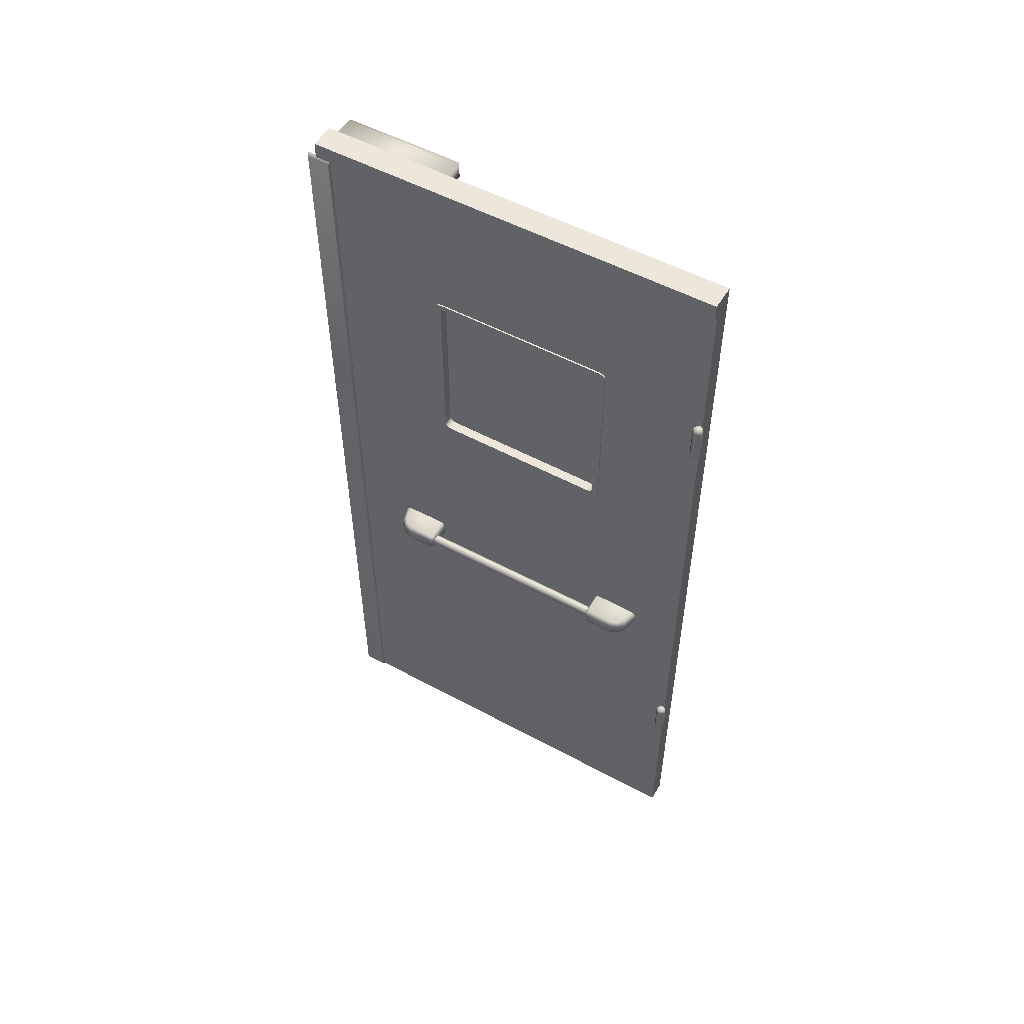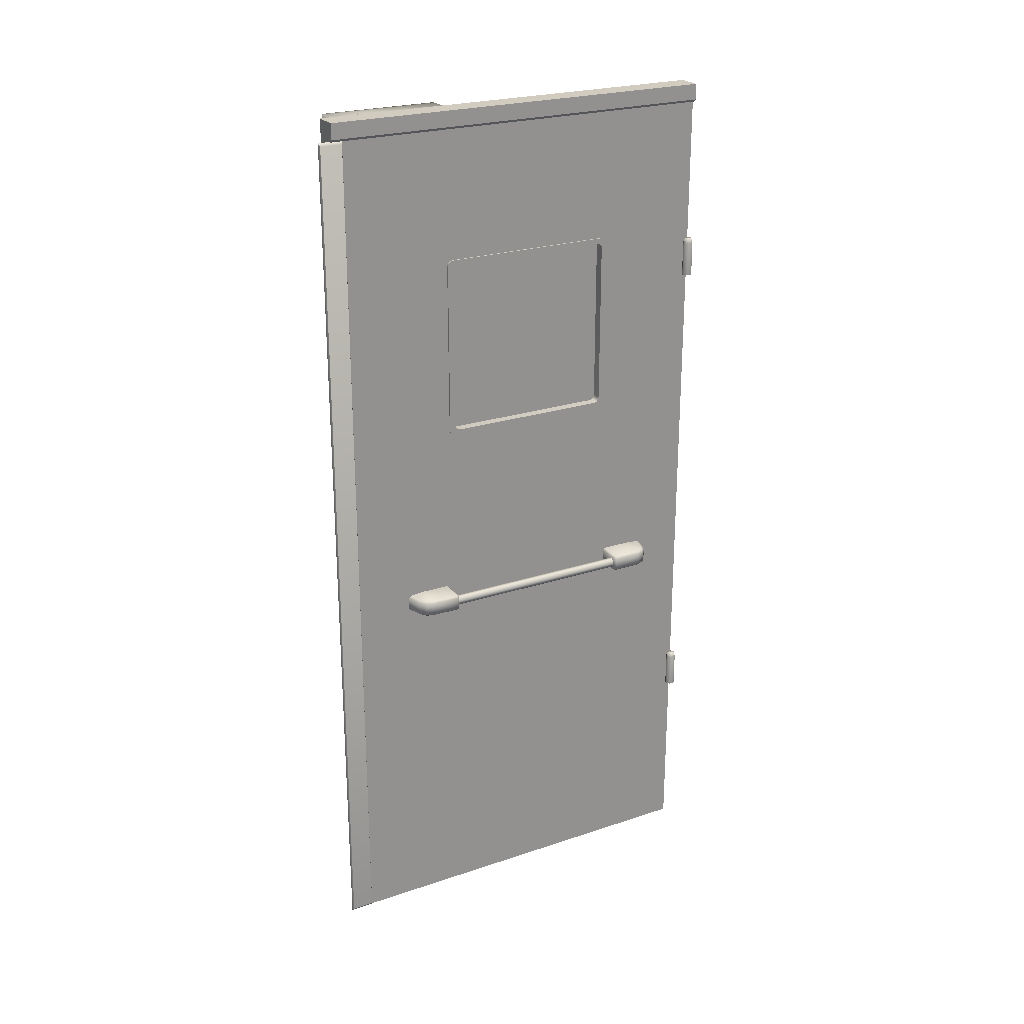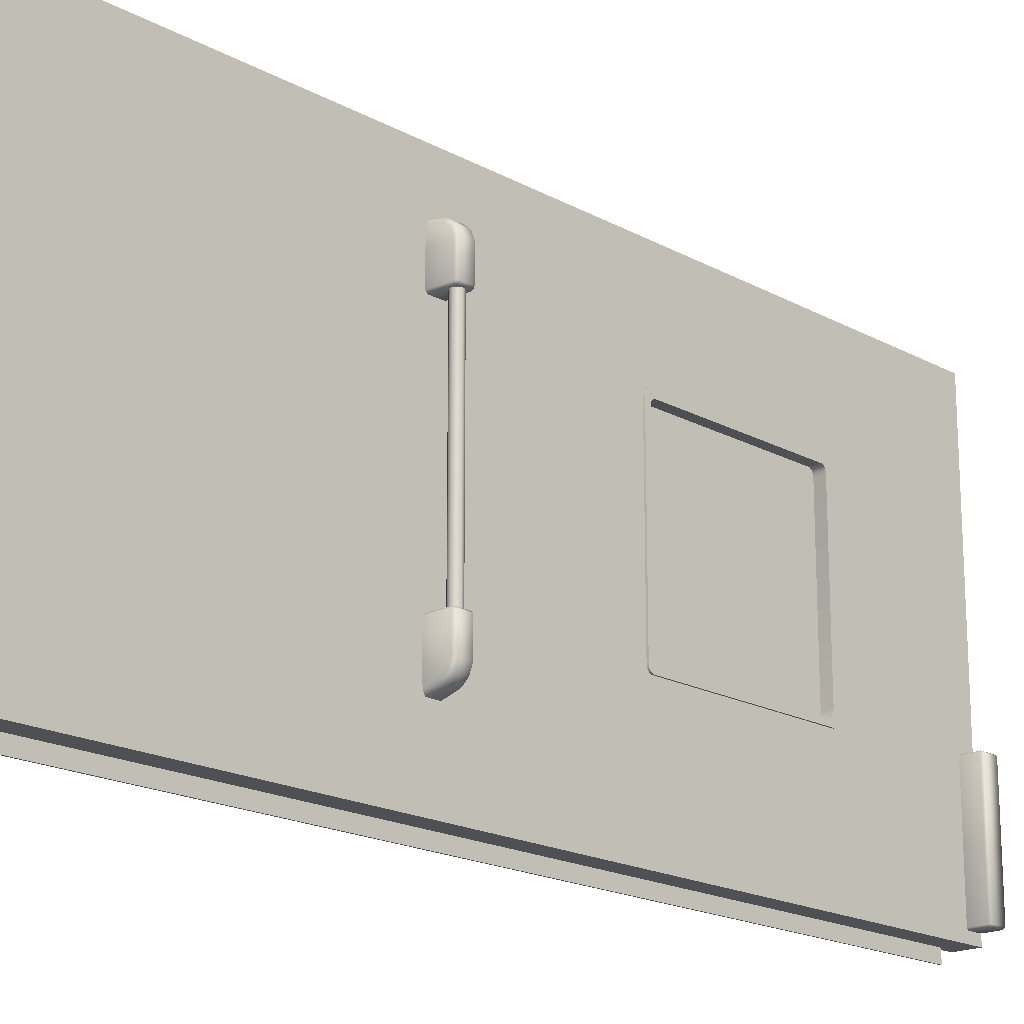
<metadata>
{"format":"obj","ext":"obj","renderer":"f3d","projection":"perspective","resolution":1024,"background":"white","views":[{"elev":53.0,"azim":-59.9,"up":"+Y"},{"elev":24.1,"azim":-118.9,"up":"+Y"},{"elev":-18.5,"azim":43.5,"up":"+Z"}]}
</metadata>
<code>
v  3.619 147.9 -80.68
v  3.619 147.9 -26.95
v  3.619 202.2 -26.95
v  3.619 202.2 -80.68
g Plane001
f 1 2 3
f 3 4 1
v  4.421 147.9 -80.68
v  4.421 147.9 -26.95
v  4.421 202.2 -26.95
v  4.421 202.2 -80.68
g Plane004
f 7 6 5
f 5 8 7
v  0.9862 237 -116.6
v  0.9862 237 -109.9
v  1.361 237.2 -109.9
v  1.361 237.2 -116.6
v  -0.0384 242.3 -113.4
v  -0.0384 242.3 0.5734
v  6.926 242.3 0.5734
v  6.926 242.3 -113.4
v  -0.0384 237.9 0.5734
v  -0.0384 237.9 -113.4
v  0.6702 237.2 -113.4
v  0.6702 237.2 0.5734
v  0.4444 -4.188 -116.4
v  0.4444 -4.188 -110.2
v  0.4446 236.4 -110.2
v  0.4446 236.4 -116.4
v  1.348 200.2 -79.17
v  1.348 200.5 -78.54
v  1.348 200.7 -77.66
v  1.348 200.7 -29.82
v  1.348 237.2 0.5734
v  1.348 237.2 -113.4
v  1.348 199.7 -79.56
v  1.348 198.9 -79.62
v  1.348 150.4 -79.62
v  1.348 149.7 -79.56
v  1.348 -5.039 -113.4
v  1.348 149.2 -79.17
v  1.348 -5.039 0.5734
v  1.348 148.8 -78.57
v  1.348 148.7 -77.66
v  1.348 148.7 -29.82
v  1.348 148.8 -28.91
v  1.348 149.2 -28.31
v  1.348 149.7 -27.92
v  1.348 150.4 -27.86
v  1.348 200.6 -28.91
v  1.348 200.2 -28.31
v  1.348 199.7 -27.92
v  1.348 198.9 -27.86
v  6.926 149.7 -27.92
v  6.926 150.4 -27.86
v  6.926 -5.039 0.5734
v  6.926 149.2 -28.31
v  6.926 148.8 -28.91
v  6.926 148.7 -29.82
v  6.926 148.7 -77.66
v  6.926 148.8 -78.57
v  6.926 149.2 -79.17
v  6.926 -5.039 -113.4
v  6.926 149.7 -79.56
v  6.926 150.4 -79.62
v  6.926 198.9 -79.62
v  6.926 199.7 -79.56
v  6.926 200.2 -79.17
v  6.926 198.9 -27.86
v  6.926 199.7 -27.92
v  6.926 200.2 -28.31
v  6.926 200.6 -28.91
v  6.926 200.7 -29.82
v  6.926 200.7 -77.65
v  6.926 200.5 -78.54
v  12.86 98.54 -25.76
v  13.14 97.7 -25.76
v  13.14 97.7 -81.09
v  12.86 98.54 -81.09
v  12.15 99.06 -25.76
v  12.15 99.06 -81.09
v  11.27 99.06 -25.76
v  11.27 99.06 -81.09
v  10.56 98.54 -25.76
v  10.56 98.54 -81.09
v  10.29 97.7 -25.76
v  10.29 97.7 -81.09
v  10.56 96.87 -25.76
v  10.56 96.87 -81.09
v  11.27 96.35 -25.76
v  11.27 96.35 -81.09
v  12.15 96.35 -25.76
v  12.15 96.35 -81.09
v  12.86 96.87 -25.76
v  12.86 96.87 -81.09
v  -4.893 97.7 -81.09
v  -4.893 97.7 -25.76
v  -4.621 98.54 -25.76
v  -4.621 98.54 -81.09
v  -3.909 99.06 -25.76
v  -3.909 99.06 -81.09
v  -3.028 99.06 -25.76
v  -3.028 99.06 -81.09
v  -2.315 98.54 -25.76
v  -2.315 98.54 -81.09
v  -2.043 97.7 -25.76
v  -2.043 97.7 -81.09
v  -2.315 96.87 -25.76
v  -2.315 96.87 -81.09
v  -3.028 96.35 -25.76
v  -3.028 96.35 -81.09
v  -3.909 96.35 -25.76
v  -3.909 96.35 -81.09
v  -4.621 96.87 -25.76
v  -4.621 96.87 -81.09
v  0.986 -4.906 -109.9
v  1.361 -5.036 -109.9
v  1.361 -5.036 -116.6
v  0.986 -4.906 -116.6
v  11.69 238.2 -77.34
v  11.69 242.2 -77.34
v  6.855 242.2 -77.34
v  6.855 238.2 -77.34
v  11.69 238.2 -110.8
v  6.855 238.2 -110.8
v  6.855 242.2 -110.8
v  11.69 242.2 -110.8
v  12.47 242.2 -77.83
v  12.47 242.2 -110.3
v  12.47 238.2 -77.83
v  12.47 238.2 -110.3
v  11.74 237.8 -110.2
v  11.74 237.8 -77.89
v  6.855 237.8 -77.89
v  6.855 237.8 -110.2
v  -1.294 186 0.7482
v  -1.294 186 -0.7688
v  0.0199 186 -1.527
v  1.334 186 -0.7688
v  1.334 186 0.7482
v  0.0199 186 1.507
v  -1.294 46.11 0.7482
v  -1.294 46.11 -0.7688
v  0.0199 46.11 -1.527
v  1.334 46.11 -0.7688
v  1.334 46.11 0.7482
v  0.0199 46.11 1.507
v  0.9215 200.7 -29.82
v  0.9215 199.3 -31.4
v  0.9215 199.1 -30.55
v  0.9215 200.6 -28.91
v  0.9215 200.7 -77.66
v  0.9215 199.3 -76.08
v  0.9215 200.5 -78.54
v  0.9215 199.1 -76.91
v  0.9215 200.2 -79.17
v  0.9215 198.8 -77.49
v  0.9215 199.7 -79.56
v  0.9215 198.3 -77.86
v  0.9215 198.9 -79.62
v  0.9215 197.6 -77.91
v  0.9215 150.4 -79.62
v  0.9215 151.8 -77.91
v  0.9215 149.7 -79.56
v  0.9215 151.1 -77.86
v  0.9215 149.2 -79.17
v  0.9215 150.6 -77.49
v  0.9215 148.8 -78.57
v  0.9215 150.2 -76.93
v  0.9215 148.7 -77.66
v  0.9215 150.1 -76.08
v  0.9215 148.7 -29.82
v  0.9215 150.1 -31.4
v  0.9215 148.8 -28.91
v  0.9215 150.2 -30.55
v  0.9215 149.2 -28.31
v  0.9215 150.6 -29.99
v  0.9215 149.7 -27.92
v  0.9215 151.1 -29.62
v  0.9215 150.4 -27.86
v  0.9215 151.8 -29.57
v  0.9215 198.9 -27.86
v  0.9215 197.6 -29.57
v  0.9215 199.7 -27.92
v  0.9215 198.3 -29.62
v  0.9215 200.2 -28.31
v  0.9215 198.8 -29.99
v  7.377 199.3 -31.4
v  7.377 200.6 -29.81
v  7.377 200.5 -28.9
v  7.377 199.1 -30.55
v  7.377 199.3 -76.08
v  7.377 200.6 -77.67
v  7.377 199.1 -76.91
v  7.377 200.4 -78.56
v  7.377 198.8 -77.49
v  7.377 200.2 -79.18
v  7.377 198.3 -77.86
v  7.377 199.6 -79.58
v  7.377 197.6 -77.91
v  7.377 198.9 -79.64
v  7.377 151.8 -77.91
v  7.377 150.5 -79.64
v  7.377 151.1 -77.86
v  7.377 149.8 -79.58
v  7.377 150.6 -77.49
v  7.377 149.2 -79.18
v  7.377 150.2 -76.93
v  7.377 148.9 -78.58
v  7.377 150.1 -76.08
v  7.377 148.7 -77.67
v  7.377 150.1 -31.4
v  7.377 148.7 -29.81
v  7.377 150.2 -30.55
v  7.377 148.9 -28.9
v  7.377 150.6 -29.99
v  7.377 149.2 -28.3
v  7.377 151.1 -29.62
v  7.377 149.8 -27.91
v  7.377 151.8 -29.57
v  7.377 150.5 -27.84
v  7.377 197.6 -29.57
v  7.377 198.9 -27.84
v  7.377 198.3 -29.62
v  7.377 199.6 -27.91
v  7.377 198.8 -29.99
v  7.377 200.2 -28.3
v  0.0199 195.9 -1.527
v  1.334 195.9 -0.7688
v  1.334 195.9 0.7482
v  0.0199 195.9 1.507
v  -1.294 195.9 0.7482
v  -1.294 195.9 -0.7688
v  1.003 197.1 -0.5779
v  0.0199 197.1 -1.145
v  -0.9633 197.1 -0.5779
v  -0.9633 197.1 0.5573
v  0.0199 197.1 1.125
v  1.003 197.1 0.5573
v  0.0199 56.01 -1.527
v  1.334 56.01 -0.7688
v  1.334 56.01 0.7482
v  0.0199 56.01 1.507
v  -1.294 56.01 0.7482
v  -1.294 56.01 -0.7688
v  1.003 57.19 -0.5779
v  0.0199 57.19 -1.145
v  -0.9633 57.19 -0.5779
v  -0.9633 57.19 0.5573
v  0.0199 57.19 1.125
v  1.003 57.19 0.5573
v  13.95 96.03 -17.92
v  13.07 95.42 -17.92
v  13.07 95.42 -25.76
v  13.95 96.03 -25.76
v  6.797 95.12 -17.92
v  6.797 95.12 -25.76
v  11.33 96.03 -14.11
v  6.797 96.03 -12.77
v  6.797 95.42 -13.81
v  10.45 95.42 -14.75
v  13.07 100.2 -25.76
v  6.797 100.5 -25.76
v  6.797 100.5 -17.92
v  13.07 100.2 -17.92
v  13.95 99.49 -17.92
v  13.95 99.49 -25.76
v  6.797 99.49 -12.77
v  11.33 99.49 -14.11
v  13.11 99.71 -26.38
v  13.11 95.87 -26.38
v  6.797 95.74 -26.38
v  6.797 99.85 -26.38
v  10.45 100.2 -14.75
v  6.797 100.2 -13.81
v  12.37 95.42 -16.03
v  13.07 96.03 -15.62
v  12.37 100.2 -16.03
v  13.07 99.49 -15.62
v  13.07 95.42 -81.17
v  13.07 95.42 -89
v  13.95 96.03 -89
v  13.95 96.03 -81.17
v  6.797 95.12 -81.17
v  6.797 95.12 -89
v  6.797 95.42 -93.11
v  6.797 96.03 -94.16
v  11.33 96.03 -92.82
v  10.45 95.42 -92.18
v  6.797 100.5 -89
v  6.797 100.5 -81.17
v  13.07 100.2 -81.17
v  13.07 100.2 -89
v  13.95 99.49 -89
v  13.95 99.49 -81.17
v  6.797 99.49 -94.16
v  11.33 99.49 -92.82
v  6.797 95.74 -80.55
v  13.11 95.87 -80.55
v  13.11 99.71 -80.55
v  6.797 99.85 -80.55
v  10.45 100.2 -92.18
v  6.797 100.2 -93.11
v  12.37 95.42 -90.89
v  13.07 96.03 -91.31
v  12.37 100.2 -90.89
v  13.07 99.49 -91.31
v  -4.825 95.42 -25.76
v  -4.825 95.42 -17.92
v  -5.703 96.03 -17.92
v  -5.703 96.03 -25.76
v  1.446 95.12 -25.76
v  1.446 95.12 -17.92
v  1.446 95.42 -13.81
v  1.446 96.03 -12.77
v  -3.083 96.03 -14.11
v  -2.206 95.42 -14.75
v  1.446 100.5 -17.92
v  1.446 100.5 -25.76
v  -4.825 100.2 -25.76
v  -4.825 100.2 -17.92
v  -5.703 99.49 -17.92
v  -5.703 99.49 -25.76
v  1.446 99.49 -12.77
v  -3.083 99.49 -14.11
v  1.446 95.74 -26.38
v  -4.868 95.87 -26.38
v  -4.868 99.71 -26.38
v  1.446 99.85 -26.38
v  -2.206 100.2 -14.75
v  1.446 100.2 -13.81
v  -4.129 95.42 -16.03
v  -4.824 96.03 -15.62
v  -4.129 100.2 -16.03
v  -4.824 99.49 -15.62
v  -5.703 96.03 -89
v  -4.825 95.42 -89
v  -4.825 95.42 -81.17
v  -5.703 96.03 -81.17
v  1.446 95.12 -89
v  1.446 95.12 -81.17
v  -3.083 96.03 -92.82
v  1.446 96.03 -94.16
v  1.446 95.42 -93.11
v  -2.206 95.42 -92.18
v  -4.825 100.2 -81.17
v  1.446 100.5 -81.17
v  1.446 100.5 -89
v  -4.825 100.2 -89
v  -5.703 99.49 -89
v  -5.703 99.49 -81.17
v  1.446 99.49 -94.16
v  -3.083 99.49 -92.82
v  -4.868 99.71 -80.55
v  -4.868 95.87 -80.55
v  1.446 95.74 -80.55
v  1.446 99.85 -80.55
v  -2.206 100.2 -92.18
v  1.446 100.2 -93.11
v  -4.129 95.42 -90.89
v  -4.824 96.03 -91.31
v  -4.129 100.2 -90.89
v  -4.824 99.49 -91.31
g UnrealEdObject002
f 9 10 11
f 11 12 9
f 13 14 15
f 15 16 13
f 17 18 19
f 19 20 17
f 21 22 23
f 23 24 21
f 25 26 27
f 27 28 29
f 25 27 29
f 25 29 30
f 31 25 30
f 32 31 30
f 33 32 30
f 34 33 30
f 34 30 35
f 36 34 35
f 36 35 37
f 38 36 37
f 39 38 37
f 40 39 37
f 41 40 37
f 42 41 37
f 43 42 37
f 43 37 29
f 44 43 29
f 29 28 45
f 29 45 46
f 29 46 47
f 29 47 48
f 44 29 48
f 49 50 15
f 49 15 51
f 52 49 51
f 53 52 51
f 54 53 51
f 55 54 51
f 56 55 51
f 57 56 51
f 57 51 58
f 59 57 58
f 59 58 16
f 60 59 16
f 61 60 16
f 62 61 16
f 63 62 16
f 63 16 15
f 15 50 64
f 15 64 65
f 15 65 66
f 15 66 67
f 15 67 68
f 15 68 69
f 63 15 69
f 63 69 70
f 71 72 73
f 73 74 71
f 75 71 74
f 74 76 75
f 77 75 76
f 76 78 77
f 79 77 78
f 78 80 79
f 81 79 80
f 80 82 81
f 83 81 82
f 82 84 83
f 85 83 84
f 84 86 85
f 87 85 86
f 86 88 87
f 89 87 88
f 88 90 89
f 72 89 90
f 90 73 72
f 91 92 93
f 93 94 91
f 94 93 95
f 95 96 94
f 96 95 97
f 97 98 96
f 98 97 99
f 99 100 98
f 100 99 101
f 101 102 100
f 102 101 103
f 103 104 102
f 104 103 105
f 105 106 104
f 106 105 107
f 107 108 106
f 108 107 109
f 109 110 108
f 110 109 92
f 92 91 110
f 111 112 11
f 11 10 111
f 112 113 12
f 12 11 112
f 113 114 9
f 9 12 113
f 114 111 22
f 22 21 114
f 10 9 24
f 24 23 10
f 111 10 23
f 23 22 111
f 9 114 21
f 21 24 9
f 20 19 30
f 30 29 20
f 115 116 117
f 117 118 115
f 119 120 121
f 121 122 119
f 117 116 122
f 122 121 117
f 116 123 124
f 124 122 116
f 123 125 126
f 126 124 123
f 127 128 129
f 129 130 127
f 131 132 133
f 133 134 135
f 131 133 135
f 131 135 136
f 137 138 139
f 139 140 141
f 137 139 141
f 137 141 142
f 29 37 51
f 51 15 29
f 17 20 29
f 17 29 15
f 17 15 14
f 30 16 58
f 58 35 30
f 13 16 30
f 13 30 19
f 13 19 18
f 143 144 145
f 145 146 143
f 147 148 144
f 144 143 147
f 149 150 148
f 148 147 149
f 151 152 150
f 150 149 151
f 153 154 152
f 152 151 153
f 155 156 154
f 154 153 155
f 157 158 156
f 156 155 157
f 159 160 158
f 158 157 159
f 161 162 160
f 160 159 161
f 163 164 162
f 162 161 163
f 165 166 164
f 164 163 165
f 167 168 166
f 166 165 167
f 169 170 168
f 168 167 169
f 171 172 170
f 170 169 171
f 173 174 172
f 172 171 173
f 175 176 174
f 174 173 175
f 177 178 176
f 176 175 177
f 179 180 178
f 178 177 179
f 181 182 180
f 180 179 181
f 146 145 182
f 182 181 146
f 183 184 185
f 185 186 183
f 187 188 184
f 184 183 187
f 189 190 188
f 188 187 189
f 191 192 190
f 190 189 191
f 193 194 192
f 192 191 193
f 195 196 194
f 194 193 195
f 197 198 196
f 196 195 197
f 199 200 198
f 198 197 199
f 201 202 200
f 200 199 201
f 203 204 202
f 202 201 203
f 205 206 204
f 204 203 205
f 207 208 206
f 206 205 207
f 209 210 208
f 208 207 209
f 211 212 210
f 210 209 211
f 213 214 212
f 212 211 213
f 215 216 214
f 214 213 215
f 217 218 216
f 216 215 217
f 219 220 218
f 218 217 219
f 221 222 220
f 220 219 221
f 186 185 222
f 222 221 186
f 115 128 125
f 126 127 119
f 14 13 18
f 18 17 14
f 28 143 146
f 146 45 28
f 27 147 143
f 143 28 27
f 26 149 147
f 147 27 26
f 25 151 149
f 149 26 25
f 31 153 151
f 151 25 31
f 32 155 153
f 153 31 32
f 33 157 155
f 155 32 33
f 34 159 157
f 157 33 34
f 36 161 159
f 159 34 36
f 38 163 161
f 161 36 38
f 39 165 163
f 163 38 39
f 40 167 165
f 165 39 40
f 41 169 167
f 167 40 41
f 42 171 169
f 169 41 42
f 43 173 171
f 171 42 43
f 44 175 173
f 173 43 44
f 48 177 175
f 175 44 48
f 47 179 177
f 177 48 47
f 46 181 179
f 179 47 46
f 45 146 181
f 181 46 45
f 144 183 186
f 186 145 144
f 148 187 183
f 183 144 148
f 150 189 187
f 187 148 150
f 152 191 189
f 189 150 152
f 154 193 191
f 191 152 154
f 156 195 193
f 193 154 156
f 158 197 195
f 195 156 158
f 160 199 197
f 197 158 160
f 162 201 199
f 199 160 162
f 164 203 201
f 201 162 164
f 166 205 203
f 203 164 166
f 168 207 205
f 205 166 168
f 170 209 207
f 207 168 170
f 172 211 209
f 209 170 172
f 174 213 211
f 211 172 174
f 176 215 213
f 213 174 176
f 178 217 215
f 215 176 178
f 180 219 217
f 217 178 180
f 182 221 219
f 219 180 182
f 145 186 221
f 221 182 145
f 184 68 67
f 67 185 184
f 188 69 68
f 68 184 188
f 190 70 69
f 69 188 190
f 192 63 70
f 70 190 192
f 194 62 63
f 63 192 194
f 196 61 62
f 62 194 196
f 198 60 61
f 61 196 198
f 200 59 60
f 60 198 200
f 202 57 59
f 59 200 202
f 204 56 57
f 57 202 204
f 206 55 56
f 56 204 206
f 208 54 55
f 55 206 208
f 210 53 54
f 54 208 210
f 212 52 53
f 53 210 212
f 214 49 52
f 52 212 214
f 216 50 49
f 49 214 216
f 218 64 50
f 50 216 218
f 220 65 64
f 64 218 220
f 222 66 65
f 65 220 222
f 185 67 66
f 66 222 185
f 125 123 116
f 116 115 125
f 126 119 122
f 122 124 126
f 125 128 127
f 127 126 125
f 119 127 130
f 130 120 119
f 118 129 128
f 128 115 118
f 133 223 224
f 224 134 133
f 134 224 225
f 225 135 134
f 135 225 226
f 226 136 135
f 136 226 227
f 227 131 136
f 131 227 228
f 228 132 131
f 132 228 223
f 223 133 132
f 229 230 231
f 231 232 233
f 229 231 233
f 229 233 234
f 139 235 236
f 236 140 139
f 140 236 237
f 237 141 140
f 141 237 238
f 238 142 141
f 142 238 239
f 239 137 142
f 137 239 240
f 240 138 137
f 138 240 235
f 235 139 138
f 241 242 243
f 243 244 245
f 241 243 245
f 241 245 246
f 229 224 223
f 223 230 229
f 234 225 224
f 224 229 234
f 233 226 225
f 225 234 233
f 232 227 226
f 226 233 232
f 231 228 227
f 227 232 231
f 230 223 228
f 228 231 230
f 241 236 235
f 235 242 241
f 246 237 236
f 236 241 246
f 245 238 237
f 237 246 245
f 244 239 238
f 238 245 244
f 243 240 239
f 239 244 243
f 242 235 240
f 240 243 242
f 247 248 249
f 249 250 247
f 248 251 252
f 252 249 248
f 253 254 255
f 255 256 253
f 257 258 259
f 259 260 257
f 261 247 250
f 250 262 261
f 263 254 253
f 253 264 263
f 265 266 267
f 267 268 265
f 261 262 257
f 257 260 261
f 263 264 269
f 269 270 263
f 271 248 247
f 247 272 271
f 271 251 248
f 273 260 259
f 272 247 261
f 261 274 272
f 261 260 273
f 273 274 261
f 256 271 272
f 272 253 256
f 255 251 271
f 271 256 255
f 253 272 274
f 274 264 253
f 269 273 259
f 259 270 269
f 274 273 269
f 269 264 274
f 249 266 250
f 252 267 266
f 266 249 252
f 257 265 268
f 268 258 257
f 250 266 265
f 265 262 250
f 262 265 257
f 275 276 277
f 277 278 275
f 279 280 276
f 276 275 279
f 281 282 283
f 283 284 281
f 285 286 287
f 287 288 285
f 278 277 289
f 289 290 278
f 283 282 291
f 291 292 283
f 293 294 295
f 295 296 293
f 287 290 289
f 289 288 287
f 297 292 291
f 291 298 297
f 277 276 299
f 299 300 277
f 299 276 280
f 301 285 288
f 289 277 300
f 300 302 289
f 301 288 289
f 289 302 301
f 300 299 284
f 284 283 300
f 299 280 281
f 281 284 299
f 302 300 283
f 283 292 302
f 285 301 297
f 297 298 285
f 297 301 302
f 302 292 297
f 275 278 294
f 294 293 279
f 279 275 294
f 296 295 287
f 287 286 296
f 295 294 278
f 278 290 295
f 290 287 295
f 303 304 305
f 305 306 303
f 307 308 304
f 304 303 307
f 309 310 311
f 311 312 309
f 313 314 315
f 315 316 313
f 306 305 317
f 317 318 306
f 311 310 319
f 319 320 311
f 321 322 323
f 323 324 321
f 315 318 317
f 317 316 315
f 325 320 319
f 319 326 325
f 305 304 327
f 327 328 305
f 327 304 308
f 329 313 316
f 317 305 328
f 328 330 317
f 329 316 317
f 317 330 329
f 328 327 312
f 312 311 328
f 327 308 309
f 309 312 327
f 330 328 311
f 311 320 330
f 313 329 325
f 325 326 313
f 325 329 330
f 330 320 325
f 303 306 322
f 322 321 307
f 307 303 322
f 324 323 315
f 315 314 324
f 323 322 306
f 306 318 323
f 318 315 323
f 331 332 333
f 333 334 331
f 332 335 336
f 336 333 332
f 337 338 339
f 339 340 337
f 341 342 343
f 343 344 341
f 345 331 334
f 334 346 345
f 347 338 337
f 337 348 347
f 349 350 351
f 351 352 349
f 345 346 341
f 341 344 345
f 347 348 353
f 353 354 347
f 355 332 331
f 331 356 355
f 355 335 332
f 357 344 343
f 356 331 345
f 345 358 356
f 345 344 357
f 357 358 345
f 340 355 356
f 356 337 340
f 339 335 355
f 355 340 339
f 337 356 358
f 358 348 337
f 353 357 343
f 343 354 353
f 358 357 353
f 353 348 358
f 333 350 334
f 336 351 350
f 350 333 336
f 341 349 352
f 352 342 341
f 334 350 349
f 349 346 334
f 346 349 341

</code>
